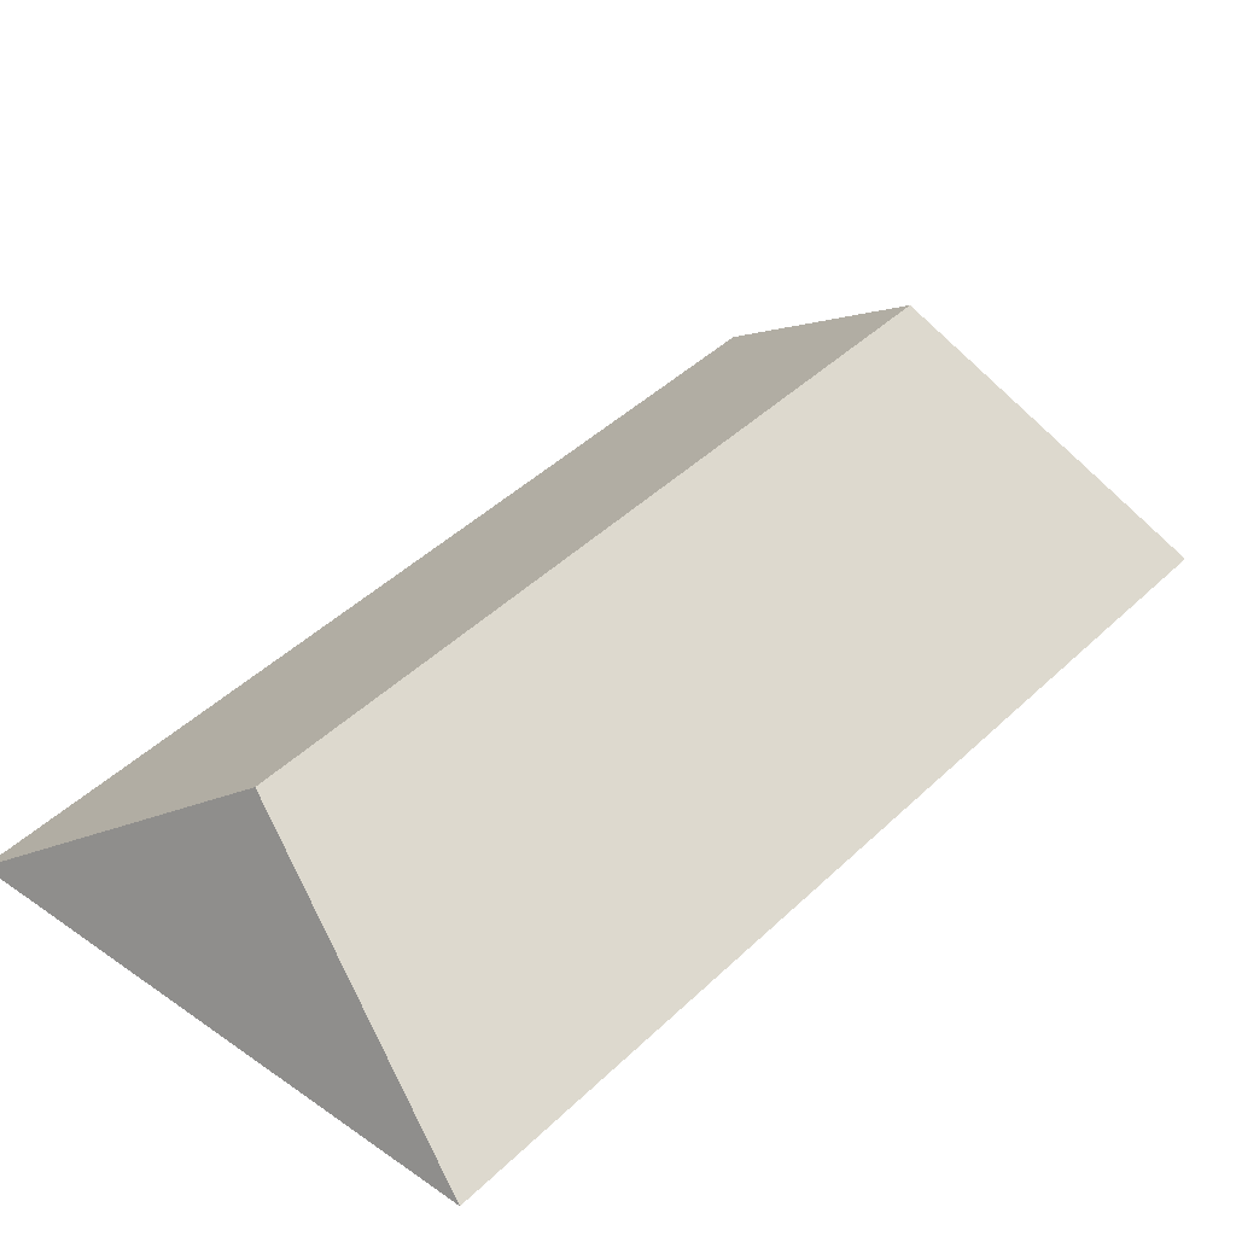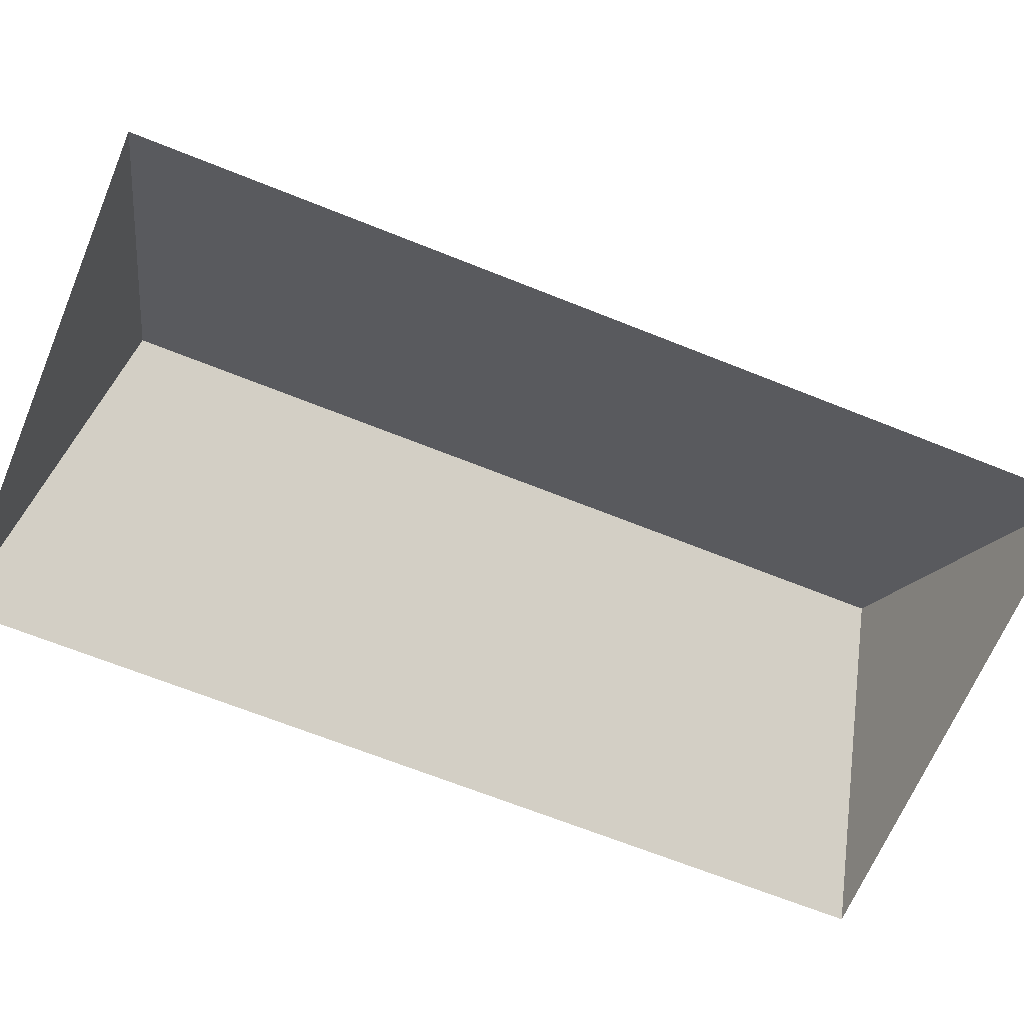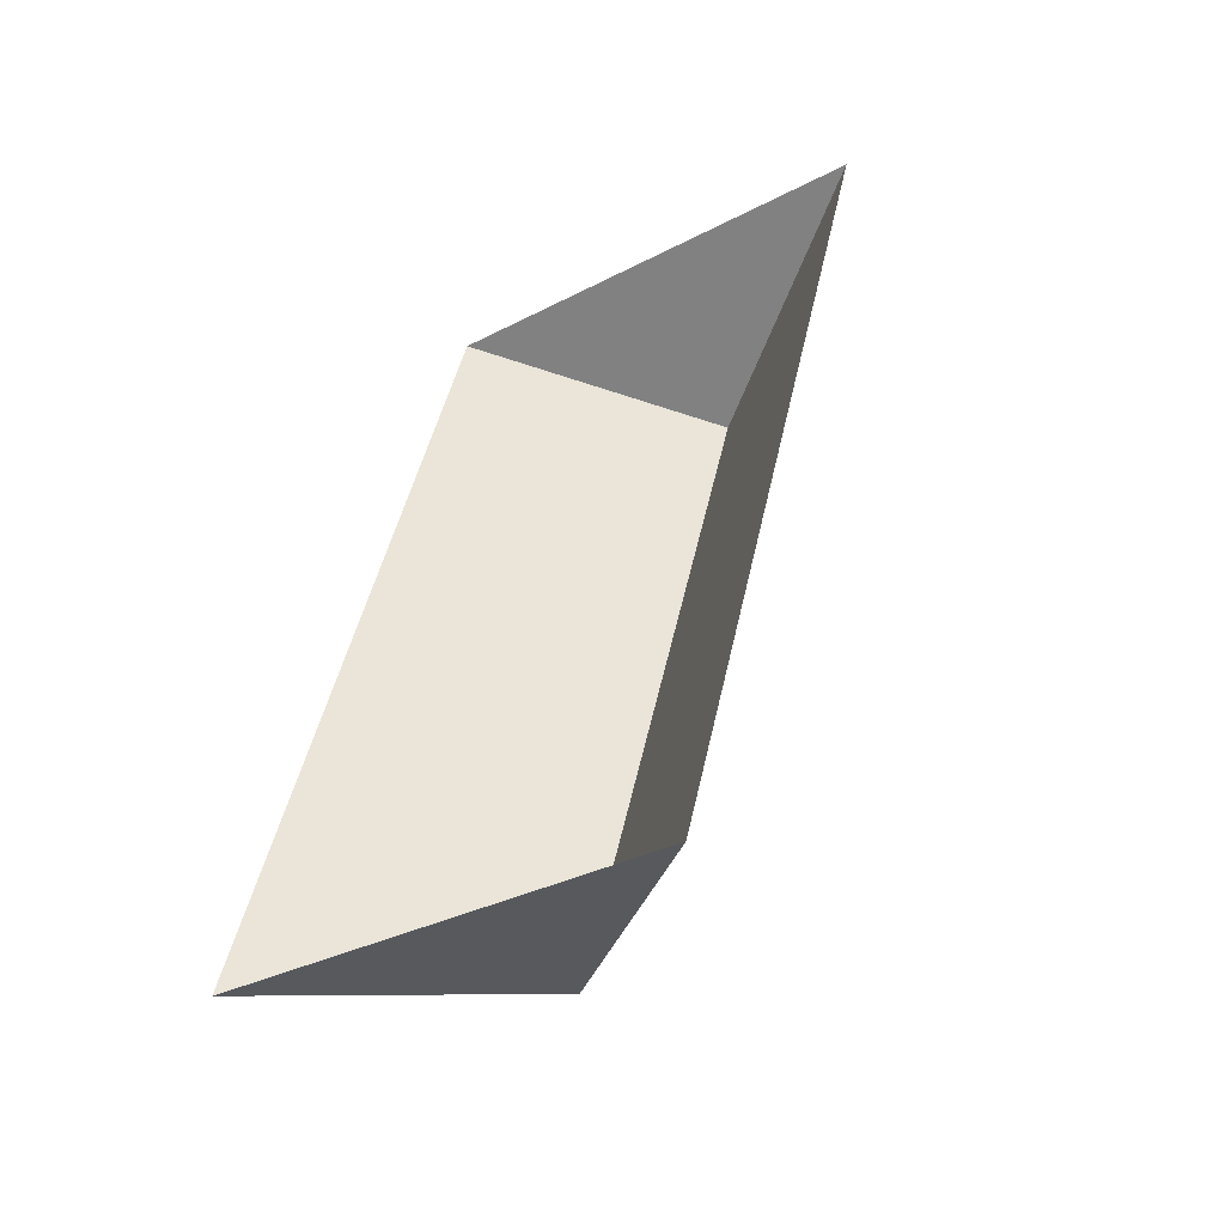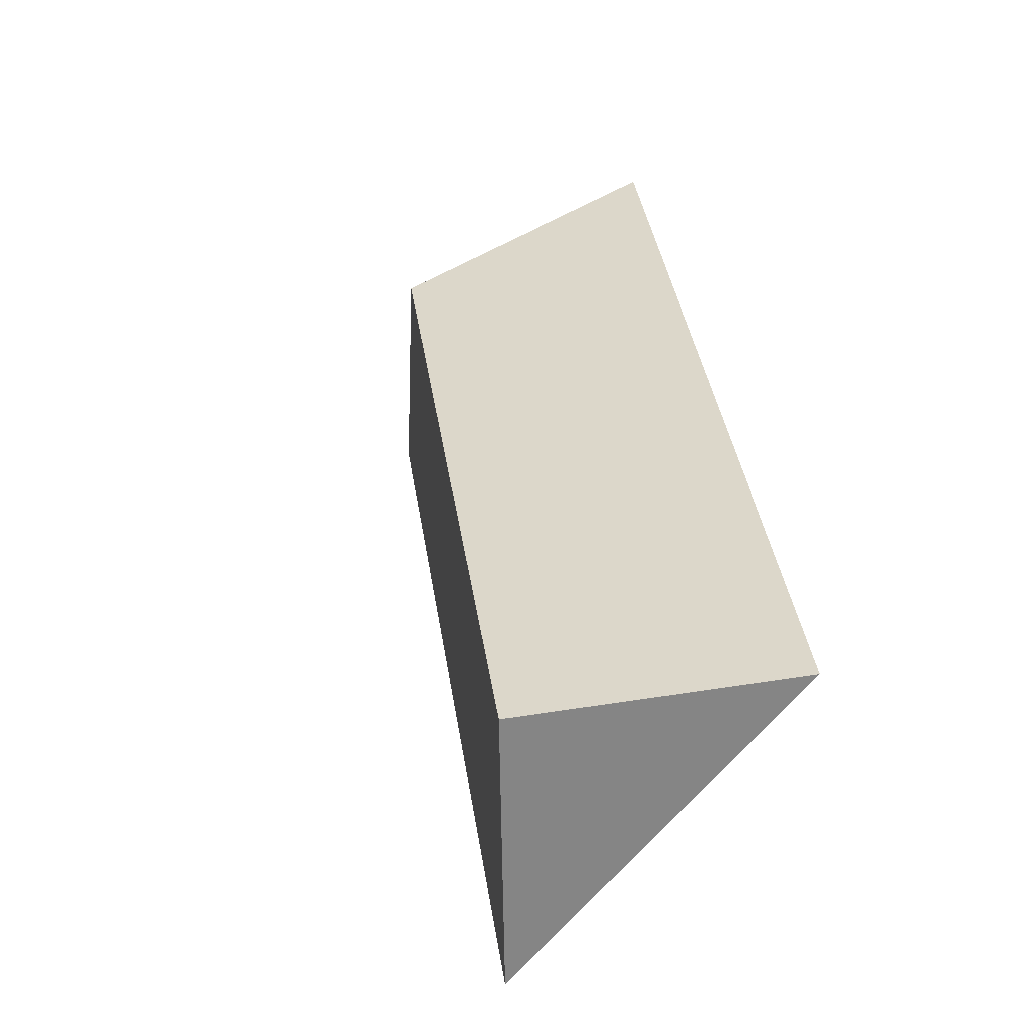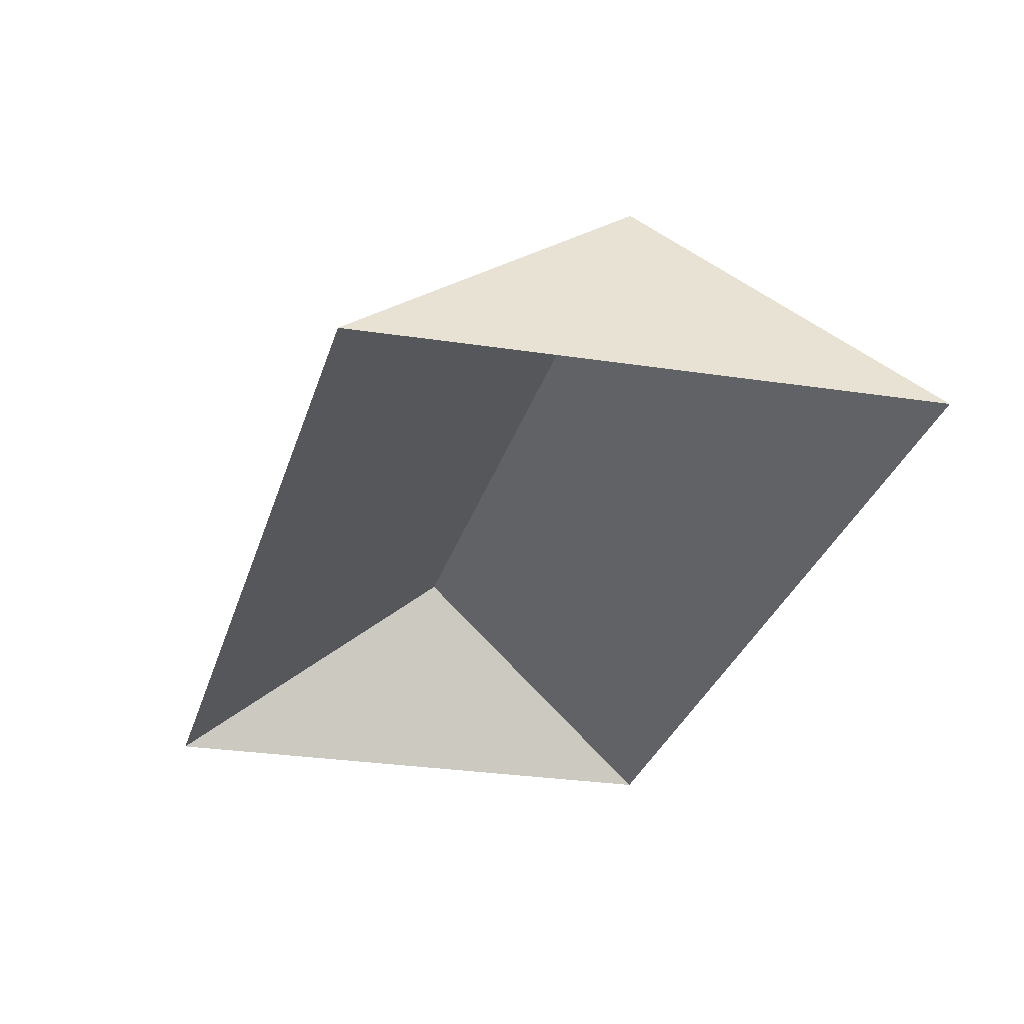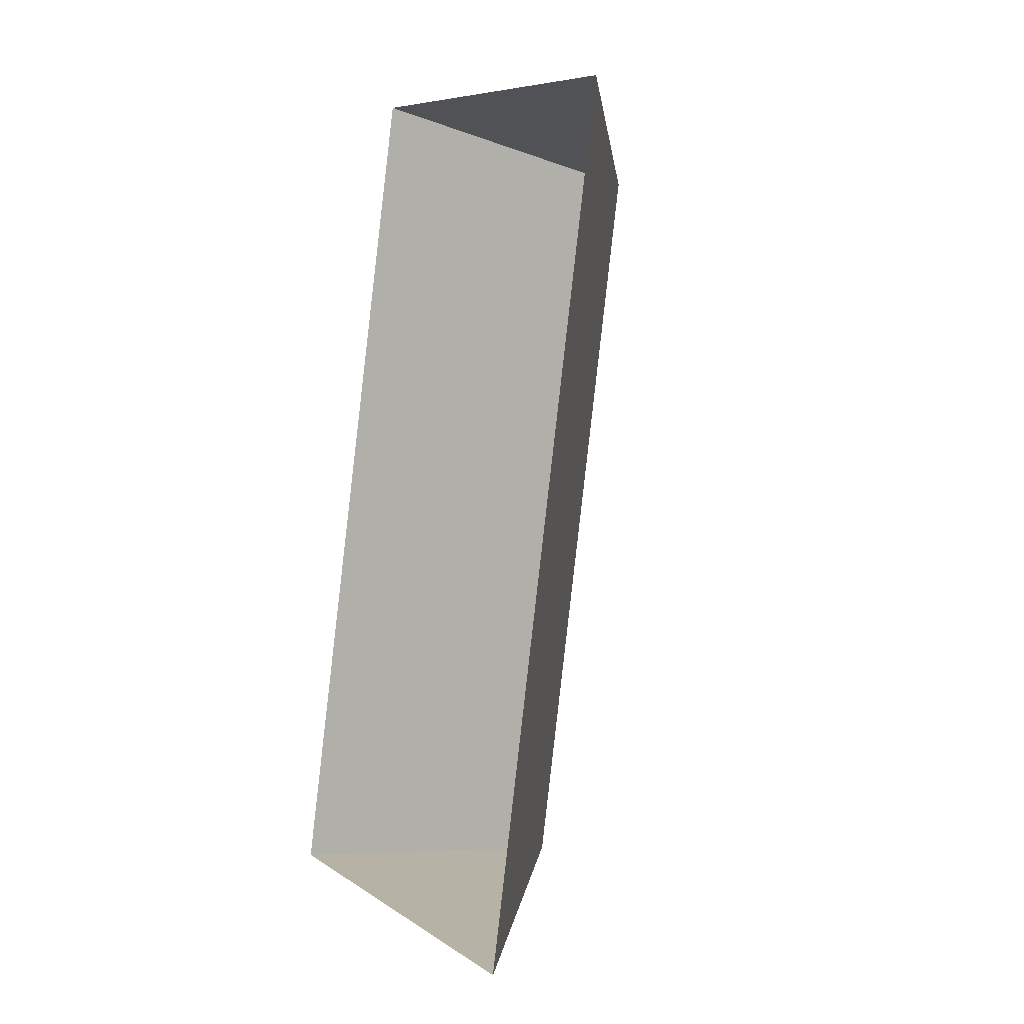
<metadata>
{"format":"obj","ext":"obj","renderer":"f3d","projection":"perspective","resolution":1024,"background":"white","views":[{"elev":41.0,"azim":54.6,"up":"+Y"},{"elev":-64.5,"azim":81.6,"up":"+Y"},{"elev":-54.2,"azim":35.1,"up":"+Z"},{"elev":-39.8,"azim":-127.5,"up":"+Z"},{"elev":-26.3,"azim":180.0,"up":"+Y"},{"elev":-9.1,"azim":62.0,"up":"+Z"}]}
</metadata>
<code>
o BK39_500_016031_0017_roof
v 96.88 75 -19.33
v 280 75 -64.86
v 179.3 144.9 -68.51
v 109.1 145 -351.7
v 196.8 75 -400.7
v 13.36 75 -355
v 96.88 0 -19.33
v 280 0 -64.86
v 196.8 0 -400.7
v 13.36 0 -355
f 1 3 2
f 1 6 4 3
f 6 5 4
f 5 2 3 4

</code>
